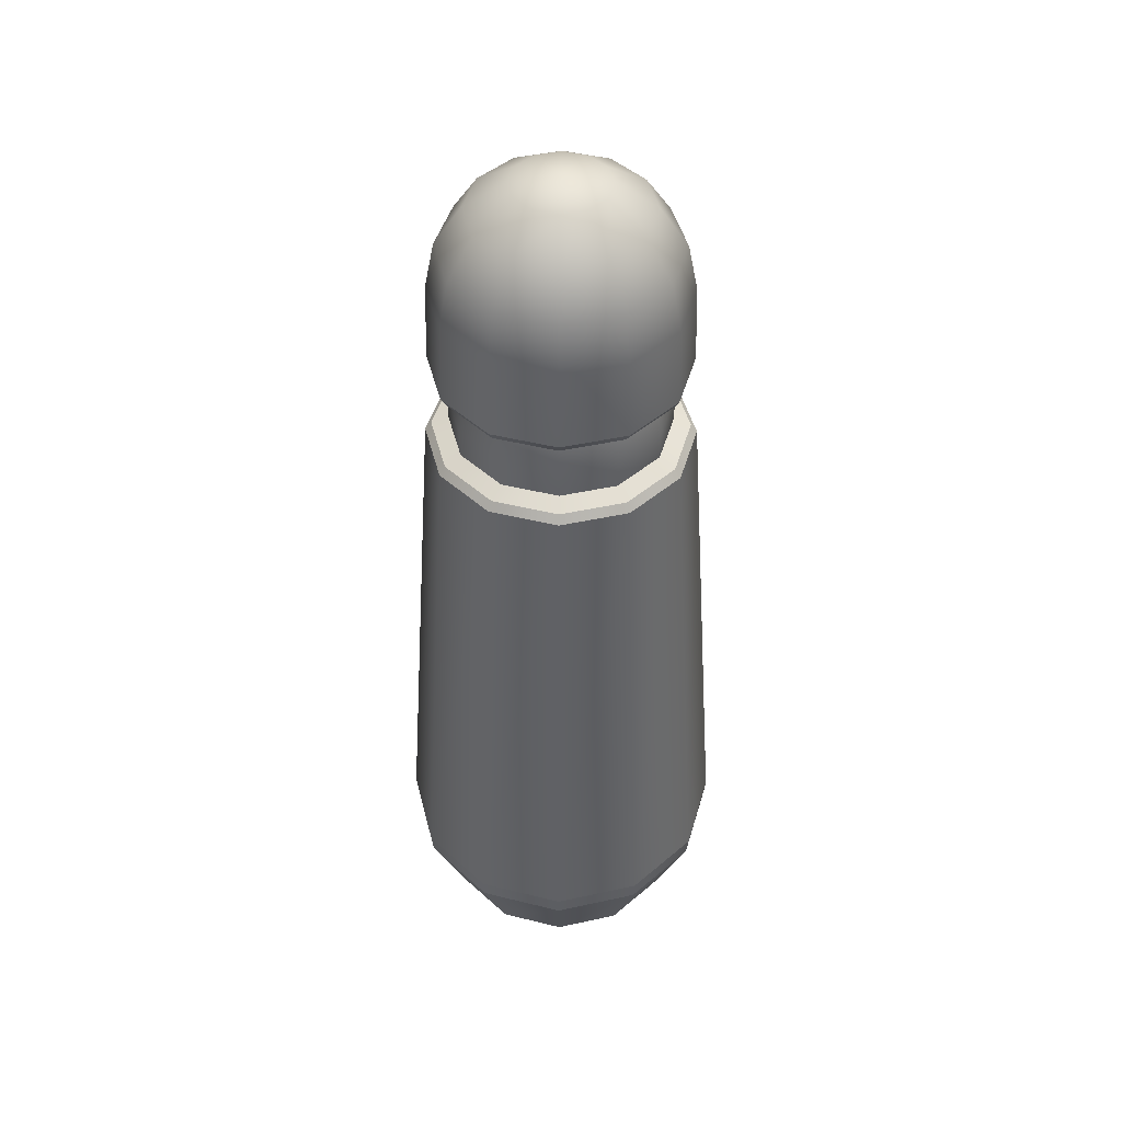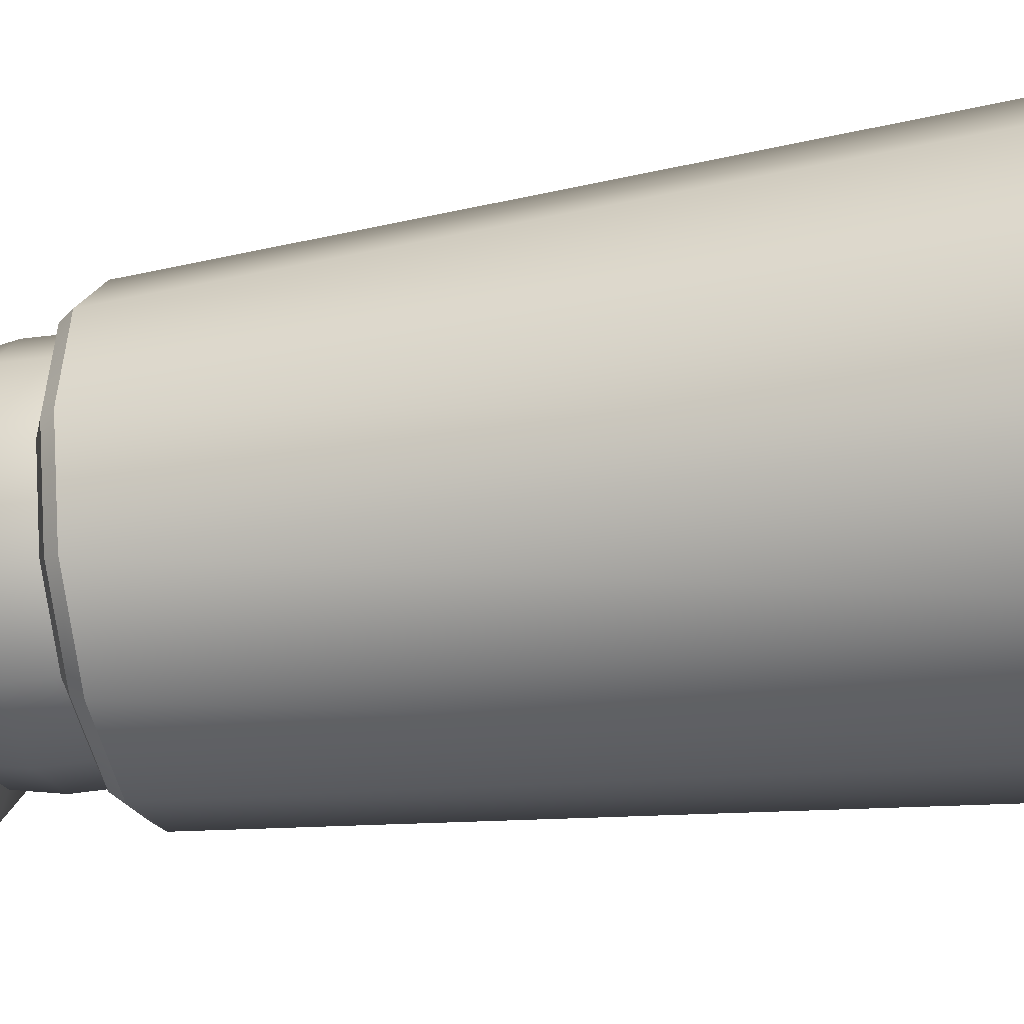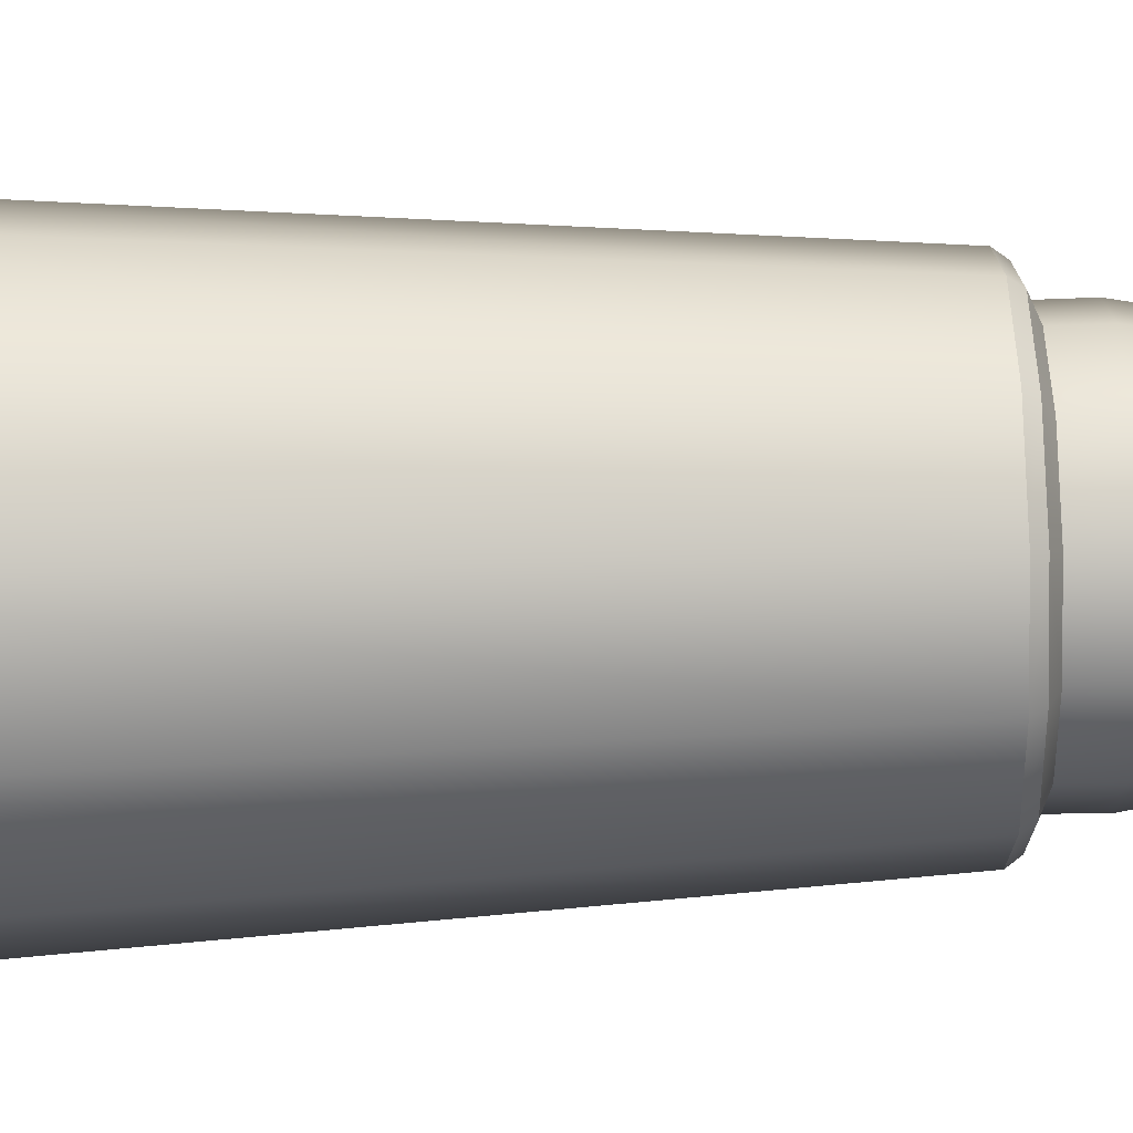
<metadata>
{"format":"obj","ext":"obj","renderer":"f3d","projection":"perspective","resolution":1024,"background":"white","views":[{"elev":45.7,"azim":30.9,"up":"+Y"},{"elev":-31.4,"azim":-77.5,"up":"+Z"},{"elev":59.1,"azim":88.6,"up":"+Z"}]}
</metadata>
<code>
g techGuidePost
v 2.873e-07 3.052e-07 -0.1129
v 2.873e-07 0.05358 3.591e-07
v 0.05646 3.052e-07 -0.0978
v 2.873e-07 0.05358 3.591e-07
v 0.0978 3.052e-07 -0.05646
v 2.873e-07 0.05358 3.591e-07
v 0.1129 3.052e-07 3.591e-07
v 2.873e-07 0.05358 3.591e-07
v 0.0978 3.052e-07 0.05646
v 2.873e-07 0.05358 3.591e-07
v 0.05646 3.052e-07 0.0978
v 2.873e-07 0.05358 3.591e-07
v 2.873e-07 3.052e-07 0.1129
v 2.873e-07 0.05358 3.591e-07
v -0.05646 3.052e-07 0.0978
v 2.873e-07 0.05358 3.591e-07
v -0.0978 3.052e-07 0.05646
v 2.873e-07 0.05358 3.591e-07
v -0.1129 3.052e-07 3.591e-07
v 2.873e-07 0.05358 3.591e-07
v -0.0978 3.052e-07 -0.05646
v 2.873e-07 0.05358 3.591e-07
v -0.05646 3.052e-07 -0.0978
v 2.873e-07 0.05358 3.591e-07
v 2.873e-07 3.052e-07 -0.1129
v 0.03886 1.561 -0.0673
v 2.873e-07 1.577 3.591e-07
v 2.873e-07 1.561 -0.07772
v 0.1244 1.517 -0.0718
v 0.0718 1.517 -0.1244
v 0.0673 1.561 -0.03886
v 2.873e-07 1.577 3.591e-07
v 0.07772 1.561 3.591e-07
v 2.873e-07 1.577 3.591e-07
v 0.0673 1.561 0.03886
v 2.873e-07 1.577 3.591e-07
v 0.0718 1.517 0.1244
v 0.1244 1.517 0.0718
v 0.03886 1.561 0.0673
v 2.873e-07 1.577 3.591e-07
v 2.873e-07 1.561 0.07772
v 2.873e-07 1.577 3.591e-07
v -0.03886 1.561 0.0673
v 2.873e-07 1.577 3.591e-07
v -0.1244 1.517 0.0718
v -0.0718 1.517 0.1244
v -0.0673 1.561 0.03886
v 2.873e-07 1.577 3.591e-07
v -0.07772 1.561 3.591e-07
v 2.873e-07 1.577 3.591e-07
v -0.0673 1.561 -0.03886
v 2.873e-07 1.577 3.591e-07
v -0.0718 1.517 -0.1244
v -0.1244 1.517 -0.0718
v -0.03886 1.561 -0.0673
v 2.873e-07 1.577 3.591e-07
v 2.873e-07 1.561 -0.07772
v 2.873e-07 1.577 3.591e-07
v 0.05646 3.052e-07 -0.0978
v 2.873e-07 3.052e-07 -0.2087
v 2.873e-07 3.052e-07 -0.1129
v 0.1043 3.052e-07 -0.1807
v 0.0978 3.052e-07 -0.05646
v 0.1807 3.052e-07 -0.1043
v 0.1129 3.052e-07 3.591e-07
v 0.2087 3.052e-07 3.591e-07
v 0.0978 3.052e-07 0.05646
v 0.1807 3.052e-07 0.1043
v 0.05646 3.052e-07 0.0978
v 0.1043 3.052e-07 0.1807
v 2.873e-07 3.052e-07 0.1129
v 2.873e-07 3.052e-07 0.2087
v -0.05646 3.052e-07 0.0978
v -0.1043 3.052e-07 0.1807
v -0.0978 3.052e-07 0.05646
v -0.1807 3.052e-07 0.1043
v -0.1129 3.052e-07 3.591e-07
v -0.2087 3.052e-07 3.591e-07
v -0.0978 3.052e-07 -0.05646
v -0.1807 3.052e-07 -0.1043
v -0.05646 3.052e-07 -0.0978
v -0.1043 3.052e-07 -0.1807
v 2.873e-07 3.052e-07 -0.1129
v 2.873e-07 3.052e-07 -0.2087
v 0.1625 1.451 -0.09381
v 0.1244 1.517 -0.0718
v 0.0718 1.517 -0.1244
v 0.09381 1.451 -0.1625
v 0.1759 1.374 -0.1015
v 0.1015 1.374 -0.1759
v 0.18 1.24 -0.1039
v 0.1039 1.24 -0.18
v 2.873e-07 1.374 -0.2031
v 2.873e-07 1.24 -0.2078
v 2.873e-07 1.451 -0.1876
v 2.873e-07 1.517 -0.1436
v 2.873e-07 1.561 -0.07772
v 0.03886 1.561 -0.0673
v 2.873e-07 1.517 -0.1436
v 2.873e-07 1.561 -0.07772
v -0.03886 1.561 -0.0673
v -0.0718 1.517 -0.1244
v 2.873e-07 1.451 -0.1876
v -0.09381 1.451 -0.1625
v -0.1244 1.517 -0.0718
v 2.873e-07 1.374 -0.2031
v -0.1625 1.451 -0.09381
v -0.1015 1.374 -0.1759
v 2.873e-07 1.24 -0.2078
v -0.1759 1.374 -0.1015
v -0.1039 1.24 -0.18
v -0.18 1.24 -0.1039
v -0.1244 1.517 -0.0718
v -0.0673 1.561 -0.03886
v -0.07772 1.561 3.591e-07
v -0.1436 1.517 3.591e-07
v -0.0673 1.561 0.03886
v -0.1625 1.451 -0.09381
v -0.1244 1.517 0.0718
v -0.1876 1.451 3.591e-07
v -0.1759 1.374 -0.1015
v -0.1625 1.451 0.09381
v -0.0718 1.517 0.1244
v -0.09381 1.451 0.1625
v -0.2031 1.374 3.591e-07
v -0.18 1.24 -0.1039
v -0.2078 1.24 3.591e-07
v -0.1759 1.374 0.1015
v -0.1015 1.374 0.1759
v -0.18 1.24 0.1039
v -0.1039 1.24 0.18
v -0.0718 1.517 0.1244
v -0.03886 1.561 0.0673
v 2.873e-07 1.561 0.07772
v 2.873e-07 1.517 0.1436
v 0.03886 1.561 0.0673
v -0.09381 1.451 0.1625
v 0.0718 1.517 0.1244
v 2.873e-07 1.451 0.1876
v -0.1015 1.374 0.1759
v 0.09381 1.451 0.1625
v 0.1244 1.517 0.0718
v 0.1625 1.451 0.09381
v 2.873e-07 1.374 0.2031
v -0.1039 1.24 0.18
v 2.873e-07 1.24 0.2078
v 0.1015 1.374 0.1759
v 0.1759 1.374 0.1015
v 0.1039 1.24 0.18
v 0.18 1.24 0.1039
v 0.1244 1.517 0.0718
v 0.0673 1.561 0.03886
v 0.07772 1.561 3.591e-07
v 0.1436 1.517 3.591e-07
v 0.0673 1.561 -0.03886
v 0.1625 1.451 0.09381
v 0.1244 1.517 -0.0718
v 0.1876 1.451 3.591e-07
v 0.1759 1.374 0.1015
v 0.1625 1.451 -0.09381
v 0.2031 1.374 3.591e-07
v 0.18 1.24 0.1039
v 0.1759 1.374 -0.1015
v 0.2078 1.24 3.591e-07
v 0.18 1.24 -0.1039
v -0.1548 1.113 0.08935
v -0.1555 1.164 0.08977
v -0.08976 1.164 0.1555
v -0.08935 1.113 0.1548
v 2.873e-07 1.164 0.1795
v 2.873e-07 1.113 0.1787
v 0.08977 1.164 0.1555
v 0.08935 1.113 0.1548
v 0.1555 1.164 0.08977
v 0.1548 1.113 0.08935
v -0.1787 1.113 3.591e-07
v -0.1555 1.164 0.08977
v -0.1548 1.113 0.08935
v -0.1795 1.164 3.591e-07
v -0.1548 1.113 -0.08935
v -0.1555 1.164 -0.08976
v -0.08935 1.113 -0.1548
v -0.08976 1.164 -0.1555
v 2.873e-07 1.113 -0.1787
v 2.873e-07 1.164 -0.1795
v -0.08976 1.164 -0.1555
v -0.08935 1.113 -0.1548
v 0.08935 1.113 -0.1548
v 2.873e-07 1.164 -0.1795
v 2.873e-07 1.113 -0.1787
v 0.08977 1.164 -0.1555
v 0.1548 1.113 -0.08935
v 0.1555 1.164 -0.08976
v 0.1787 1.113 3.591e-07
v 0.1555 1.164 -0.08976
v 0.1548 1.113 -0.08935
v 0.1795 1.164 3.591e-07
v 0.1548 1.113 0.08935
v 0.1555 1.164 0.08977
v 2.873e-07 1.225 0.1994
v -0.09971 1.225 0.1727
v -0.1039 1.24 0.18
v 2.873e-07 1.24 0.2078
v 0.09971 1.225 0.1727
v 0.1039 1.24 0.18
v 0.1727 1.225 0.09971
v 0.18 1.24 0.1039
v -0.09971 1.225 0.1727
v -0.18 1.24 0.1039
v -0.1039 1.24 0.18
v -0.1727 1.225 0.09971
v -0.2078 1.24 3.591e-07
v -0.1994 1.225 3.591e-07
v -0.18 1.24 -0.1039
v -0.1727 1.225 -0.09971
v -0.1727 1.225 -0.09971
v -0.1039 1.24 -0.18
v -0.18 1.24 -0.1039
v -0.09971 1.225 -0.1727
v 2.873e-07 1.24 -0.2078
v 2.873e-07 1.225 -0.1994
v 2.873e-07 1.225 -0.1994
v 0.1039 1.24 -0.18
v 2.873e-07 1.24 -0.2078
v 0.09971 1.225 -0.1727
v 0.18 1.24 -0.1039
v 0.1727 1.225 -0.09971
v 0.1727 1.225 -0.09971
v 0.2078 1.24 3.591e-07
v 0.18 1.24 -0.1039
v 0.1994 1.225 3.591e-07
v 0.18 1.24 0.1039
v 0.1727 1.225 0.09971
v -0.1084 1.088 -0.1877
v 2.873e-07 1.088 -0.2168
v 2.873e-07 1.101 -0.2067
v -0.1033 1.101 -0.179
v -0.1877 1.088 -0.1084
v -0.179 1.101 -0.1033
v -0.2168 1.088 3.591e-07
v -0.2067 1.101 3.591e-07
v -0.1877 1.088 0.1084
v -0.179 1.101 0.1033
v -0.1084 1.088 0.1877
v -0.1033 1.101 0.179
v 2.873e-07 1.088 0.2168
v 2.873e-07 1.101 0.2067
v 0.1084 1.088 0.1877
v 0.1033 1.101 0.179
v 0.1877 1.088 0.1084
v 0.179 1.101 0.1033
v 0.2168 1.088 3.591e-07
v 0.2067 1.101 3.591e-07
v 0.1877 1.088 -0.1084
v 0.179 1.101 -0.1033
v 0.1084 1.088 -0.1877
v 0.1033 1.101 -0.179
v 2.873e-07 1.088 -0.2168
v 2.873e-07 1.101 -0.2067
v 2.873e-07 1.101 -0.2067
v 2.873e-07 1.113 -0.1787
v -0.08935 1.113 -0.1548
v -0.1033 1.101 -0.179
v -0.1548 1.113 -0.08935
v -0.179 1.101 -0.1033
v -0.1787 1.113 3.591e-07
v -0.2067 1.101 3.591e-07
v -0.1548 1.113 0.08935
v -0.179 1.101 0.1033
v -0.08935 1.113 0.1548
v -0.1033 1.101 0.179
v 2.873e-07 1.113 0.1787
v 2.873e-07 1.101 0.2067
v 0.08935 1.113 0.1548
v 0.1033 1.101 0.179
v 0.1548 1.113 0.08935
v 0.179 1.101 0.1033
v 0.1787 1.113 3.591e-07
v 0.2067 1.101 3.591e-07
v 0.1548 1.113 -0.08935
v 0.179 1.101 -0.1033
v 0.08935 1.113 -0.1548
v 0.1033 1.101 -0.179
v 2.873e-07 1.113 -0.1787
v 2.873e-07 1.101 -0.2067
v -0.09971 1.225 -0.1727
v 2.873e-07 1.212 -0.1712
v 2.873e-07 1.225 -0.1994
v -0.08561 1.212 -0.1483
v -0.1727 1.225 -0.09971
v -0.1483 1.212 -0.08561
v -0.1994 1.225 3.591e-07
v -0.1712 1.212 3.591e-07
v -0.1727 1.225 0.09971
v -0.1483 1.212 0.08561
v -0.09971 1.225 0.1727
v -0.08561 1.212 0.1483
v 2.873e-07 1.225 0.1994
v 2.873e-07 1.212 0.1712
v 0.09971 1.225 0.1727
v 0.08561 1.212 0.1483
v 0.1727 1.225 0.09971
v 0.1483 1.212 0.08561
v 0.1994 1.225 3.591e-07
v 0.1712 1.212 3.591e-07
v 0.1727 1.225 -0.09971
v 0.1483 1.212 -0.08561
v 0.09971 1.225 -0.1727
v 0.08561 1.212 -0.1483
v 2.873e-07 1.225 -0.1994
v 2.873e-07 1.212 -0.1712
v 0.2406 0.1845 -0.1389
v 0.1389 0.1845 -0.2406
v 0.1369 0.1504 -0.2372
v 0.2372 0.1504 -0.1369
v 0.2778 0.1845 3.591e-07
v 0.2738 0.1504 3.591e-07
v 0.2406 0.1845 0.1389
v 0.2372 0.1504 0.1369
v 0.1389 0.1845 0.2406
v 0.1369 0.1504 0.2372
v 0.1389 0.1845 -0.2406
v 2.873e-07 0.1845 -0.2778
v 2.873e-07 0.1504 -0.2738
v 0.1369 0.1504 -0.2372
v 2.873e-07 0.1845 -0.2778
v -0.1369 0.1504 -0.2372
v 2.873e-07 0.1504 -0.2738
v -0.1389 0.1845 -0.2406
v -0.2372 0.1504 -0.1369
v -0.2406 0.1845 -0.1389
v -0.2406 0.1845 -0.1389
v -0.2738 0.1504 3.591e-07
v -0.2372 0.1504 -0.1369
v -0.2778 0.1845 3.591e-07
v -0.2372 0.1504 0.1369
v -0.2406 0.1845 0.1389
v -0.1369 0.1504 0.2372
v -0.1389 0.1845 0.2406
v -0.1389 0.1845 0.2406
v 2.873e-07 0.1504 0.2738
v -0.1369 0.1504 0.2372
v 2.873e-07 0.1845 0.2778
v 0.1369 0.1504 0.2372
v 0.1389 0.1845 0.2406
v 0.1807 3.052e-07 -0.1043
v 0.1369 0.1504 -0.2372
v 0.1043 3.052e-07 -0.1807
v 0.2372 0.1504 -0.1369
v 0.2087 3.052e-07 3.591e-07
v 0.2738 0.1504 3.591e-07
v 0.1807 3.052e-07 0.1043
v 0.2372 0.1504 0.1369
v 0.1043 3.052e-07 0.1807
v 0.1369 0.1504 0.2372
v 0.1043 3.052e-07 -0.1807
v 0.1369 0.1504 -0.2372
v 2.873e-07 0.1504 -0.2738
v 2.873e-07 3.052e-07 -0.2087
v 2.873e-07 3.052e-07 -0.2087
v 2.873e-07 0.1504 -0.2738
v -0.1369 0.1504 -0.2372
v -0.1043 3.052e-07 -0.1807
v -0.2372 0.1504 -0.1369
v -0.1807 3.052e-07 -0.1043
v -0.1807 3.052e-07 -0.1043
v -0.2372 0.1504 -0.1369
v -0.2738 0.1504 3.591e-07
v -0.2087 3.052e-07 3.591e-07
v -0.2372 0.1504 0.1369
v -0.1807 3.052e-07 0.1043
v -0.1369 0.1504 0.2372
v -0.1043 3.052e-07 0.1807
v -0.1043 3.052e-07 0.1807
v -0.1369 0.1504 0.2372
v 2.873e-07 0.1504 0.2738
v 2.873e-07 3.052e-07 0.2087
v 0.1369 0.1504 0.2372
v 0.1043 3.052e-07 0.1807
v 0.2406 0.1845 -0.1389
v 0.1084 1.088 -0.1877
v 0.1389 0.1845 -0.2406
v 0.1877 1.088 -0.1084
v 0.2778 0.1845 3.591e-07
v 0.2168 1.088 3.591e-07
v 0.2406 0.1845 0.1389
v 0.1877 1.088 0.1084
v 0.1389 0.1845 0.2406
v 0.1084 1.088 0.1877
v 0.1389 0.1845 -0.2406
v 0.1084 1.088 -0.1877
v 2.873e-07 1.088 -0.2168
v 2.873e-07 0.1845 -0.2778
v 2.873e-07 0.1845 -0.2778
v 2.873e-07 1.088 -0.2168
v -0.1084 1.088 -0.1877
v -0.1389 0.1845 -0.2406
v -0.1877 1.088 -0.1084
v -0.2406 0.1845 -0.1389
v -0.2406 0.1845 -0.1389
v -0.1877 1.088 -0.1084
v -0.2168 1.088 3.591e-07
v -0.2778 0.1845 3.591e-07
v -0.1877 1.088 0.1084
v -0.2406 0.1845 0.1389
v -0.1084 1.088 0.1877
v -0.1389 0.1845 0.2406
v -0.1389 0.1845 0.2406
v -0.1084 1.088 0.1877
v 2.873e-07 1.088 0.2168
v 2.873e-07 0.1845 0.2778
v 0.1084 1.088 0.1877
v 0.1389 0.1845 0.2406
v -0.1555 1.164 0.08977
v -0.1483 1.212 0.08561
v -0.08561 1.212 0.1483
v -0.08976 1.164 0.1555
v 2.873e-07 1.212 0.1712
v 2.873e-07 1.164 0.1795
v 0.08561 1.212 0.1483
v 0.08977 1.164 0.1555
v 0.1483 1.212 0.08561
v 0.1555 1.164 0.08977
v -0.1795 1.164 3.591e-07
v -0.1483 1.212 0.08561
v -0.1555 1.164 0.08977
v -0.1712 1.212 3.591e-07
v -0.1555 1.164 -0.08976
v -0.1483 1.212 -0.08561
v -0.08976 1.164 -0.1555
v -0.08561 1.212 -0.1483
v 2.873e-07 1.164 -0.1795
v 2.873e-07 1.212 -0.1712
v -0.08561 1.212 -0.1483
v -0.08976 1.164 -0.1555
v 0.08977 1.164 -0.1555
v 2.873e-07 1.212 -0.1712
v 2.873e-07 1.164 -0.1795
v 0.08561 1.212 -0.1483
v 0.1555 1.164 -0.08976
v 0.1483 1.212 -0.08561
v 0.1795 1.164 3.591e-07
v 0.1483 1.212 -0.08561
v 0.1555 1.164 -0.08976
v 0.1712 1.212 3.591e-07
v 0.1555 1.164 0.08977
v 0.1483 1.212 0.08561
g techGuidePost_0
f 3 2 1
f 5 4 3
f 7 6 5
f 9 8 7
f 11 10 9
f 13 12 11
f 15 14 13
f 17 16 15
f 19 18 17
f 21 20 19
f 23 22 21
f 25 24 23
f 28 27 26
f 30 26 29
f 26 31 29
f 26 32 31
f 31 34 33
f 33 36 35
f 38 35 37
f 35 39 37
f 35 40 39
f 39 42 41
f 41 44 43
f 46 43 45
f 43 47 45
f 43 48 47
f 47 50 49
f 49 52 51
f 54 51 53
f 51 55 53
f 51 56 55
f 55 58 57
f 61 60 59
f 60 62 59
f 59 62 63
f 62 64 63
f 63 64 65
f 64 66 65
f 65 66 67
f 66 68 67
f 67 68 69
f 68 70 69
f 69 70 71
f 70 72 71
f 71 72 73
f 72 74 73
f 73 74 75
f 74 76 75
f 75 76 77
f 76 78 77
f 77 78 79
f 78 80 79
f 79 80 81
f 80 82 81
f 81 82 83
f 82 84 83
f 87 86 85
f 88 87 85
f 88 85 89
f 90 88 89
f 90 89 91
f 92 90 91
f 93 90 92
f 94 93 92
f 93 95 90
f 95 88 90
f 95 96 88
f 96 87 88
f 96 97 87
f 97 98 87
f 101 100 99
f 102 101 99
f 102 99 103
f 104 102 103
f 105 102 104
f 104 103 106
f 107 105 104
f 108 104 106
f 107 104 108
f 108 106 109
f 110 107 108
f 111 108 109
f 110 108 111
f 112 110 111
f 115 114 113
f 116 115 113
f 117 115 116
f 116 113 118
f 119 117 116
f 120 116 118
f 119 116 120
f 120 118 121
f 122 119 120
f 123 119 122
f 124 123 122
f 125 120 121
f 122 120 125
f 125 121 126
f 127 125 126
f 124 122 128
f 128 122 125
f 128 125 127
f 129 124 128
f 130 128 127
f 129 128 130
f 131 129 130
f 134 133 132
f 135 134 132
f 136 134 135
f 135 132 137
f 138 136 135
f 139 135 137
f 138 135 139
f 139 137 140
f 141 138 139
f 142 138 141
f 143 142 141
f 144 139 140
f 141 139 144
f 144 140 145
f 146 144 145
f 143 141 147
f 147 141 144
f 147 144 146
f 148 143 147
f 149 147 146
f 148 147 149
f 150 148 149
f 153 152 151
f 154 153 151
f 155 153 154
f 154 151 156
f 157 155 154
f 158 154 156
f 157 154 158
f 158 156 159
f 160 157 158
f 161 158 159
f 160 158 161
f 161 159 162
f 163 160 161
f 164 161 162
f 163 161 164
f 165 163 164
f 168 167 166
f 169 168 166
f 170 168 169
f 171 170 169
f 172 170 171
f 173 172 171
f 174 172 173
f 175 174 173
f 178 177 176
f 177 179 176
f 176 179 180
f 179 181 180
f 180 181 182
f 181 183 182
f 186 185 184
f 187 186 184
f 190 189 188
f 189 191 188
f 188 191 192
f 191 193 192
f 196 195 194
f 195 197 194
f 194 197 198
f 197 199 198
f 202 201 200
f 203 202 200
f 200 204 203
f 204 205 203
f 205 204 206
f 207 205 206
f 210 209 208
f 209 211 208
f 209 212 211
f 212 213 211
f 212 214 213
f 214 215 213
f 218 217 216
f 217 219 216
f 217 220 219
f 220 221 219
f 224 223 222
f 223 225 222
f 223 226 225
f 226 227 225
f 230 229 228
f 229 231 228
f 229 232 231
f 232 233 231
f 236 235 234
f 237 236 234
f 237 234 238
f 239 237 238
f 239 238 240
f 241 239 240
f 241 240 242
f 243 241 242
f 243 242 244
f 245 243 244
f 245 244 246
f 247 245 246
f 246 248 247
f 248 249 247
f 249 248 250
f 251 249 250
f 251 250 252
f 253 251 252
f 253 252 254
f 255 253 254
f 255 254 256
f 257 255 256
f 257 256 258
f 259 257 258
f 262 261 260
f 263 262 260
f 264 262 263
f 265 264 263
f 266 264 265
f 267 266 265
f 268 266 267
f 269 268 267
f 270 268 269
f 271 270 269
f 272 270 271
f 273 272 271
f 274 272 273
f 275 274 273
f 276 274 275
f 277 276 275
f 278 276 277
f 279 278 277
f 280 278 279
f 281 280 279
f 282 280 281
f 283 282 281
f 284 282 283
f 285 284 283
f 288 287 286
f 287 289 286
f 286 289 290
f 289 291 290
f 290 291 292
f 291 293 292
f 292 293 294
f 293 295 294
f 294 295 296
f 295 297 296
f 296 297 298
f 297 299 298
f 298 299 300
f 299 301 300
f 300 301 302
f 301 303 302
f 302 303 304
f 303 305 304
f 304 305 306
f 305 307 306
f 306 307 308
f 307 309 308
f 308 309 310
f 309 311 310
f 314 313 312
f 315 314 312
f 312 316 315
f 316 317 315
f 317 316 318
f 319 317 318
f 319 318 320
f 321 319 320
f 324 323 322
f 325 324 322
f 328 327 326
f 327 329 326
f 327 330 329
f 330 331 329
f 334 333 332
f 333 335 332
f 333 336 335
f 336 337 335
f 336 338 337
f 338 339 337
f 342 341 340
f 341 343 340
f 341 344 343
f 344 345 343
f 348 347 346
f 347 349 346
f 346 349 350
f 349 351 350
f 350 351 352
f 351 353 352
f 352 353 354
f 353 355 354
f 358 357 356
f 359 358 356
f 362 361 360
f 363 362 360
f 364 362 363
f 365 364 363
f 368 367 366
f 369 368 366
f 370 368 369
f 371 370 369
f 372 370 371
f 373 372 371
f 376 375 374
f 377 376 374
f 378 376 377
f 379 378 377
f 382 381 380
f 381 383 380
f 380 383 384
f 383 385 384
f 384 385 386
f 385 387 386
f 386 387 388
f 387 389 388
f 392 391 390
f 393 392 390
f 396 395 394
f 397 396 394
f 398 396 397
f 399 398 397
f 402 401 400
f 403 402 400
f 404 402 403
f 405 404 403
f 406 404 405
f 407 406 405
f 410 409 408
f 411 410 408
f 412 410 411
f 413 412 411
f 416 415 414
f 417 416 414
f 418 416 417
f 419 418 417
f 420 418 419
f 421 420 419
f 422 420 421
f 423 422 421
f 426 425 424
f 425 427 424
f 424 427 428
f 427 429 428
f 428 429 430
f 429 431 430
f 434 433 432
f 435 434 432
f 438 437 436
f 437 439 436
f 436 439 440
f 439 441 440
f 444 443 442
f 443 445 442
f 442 445 446
f 445 447 446

</code>
